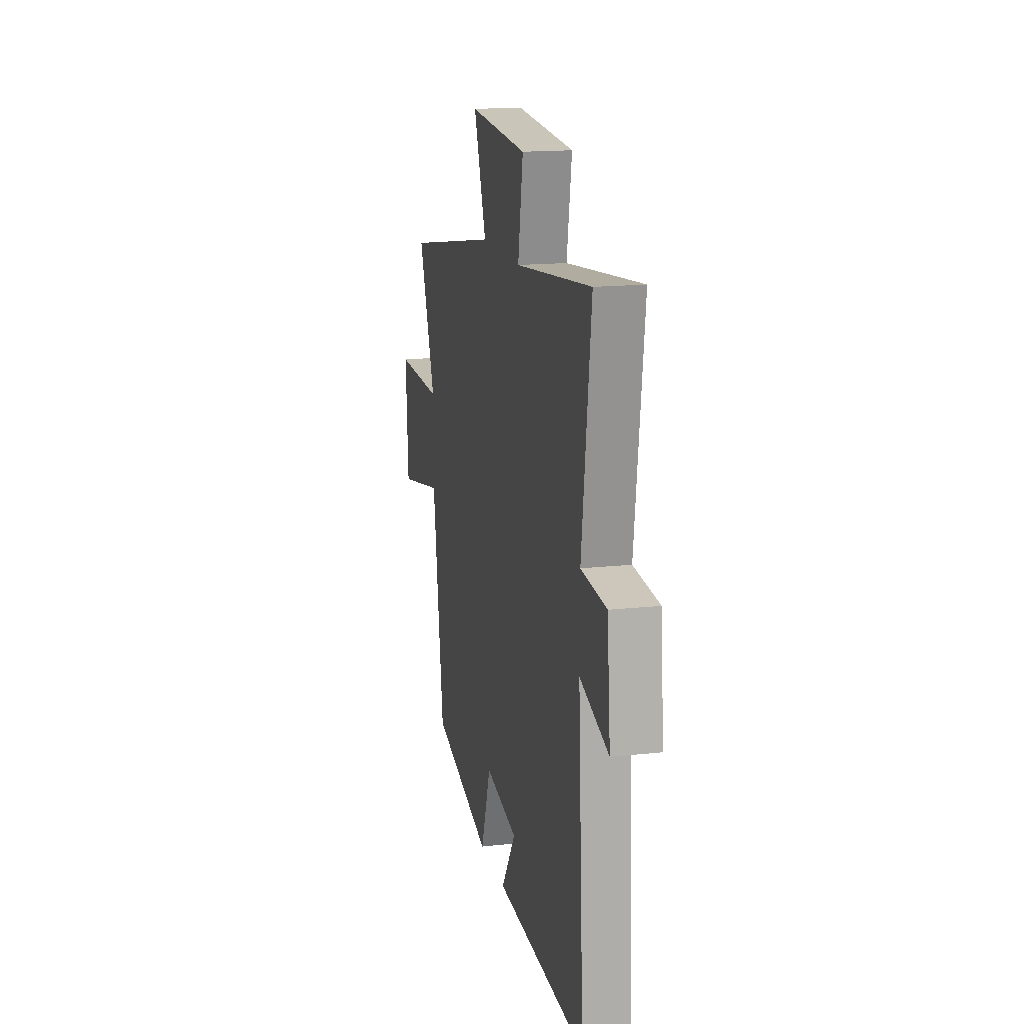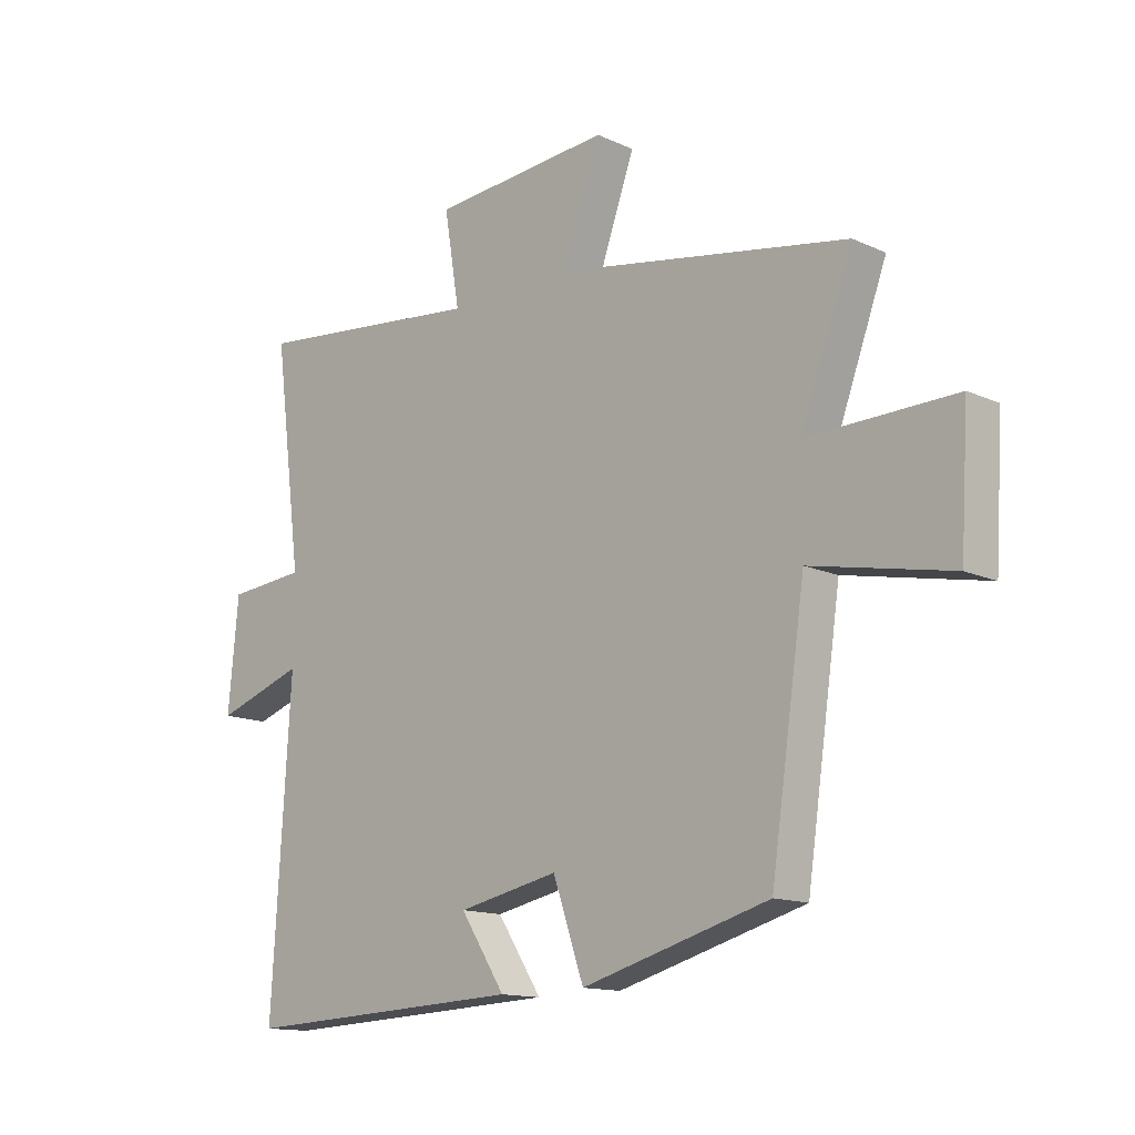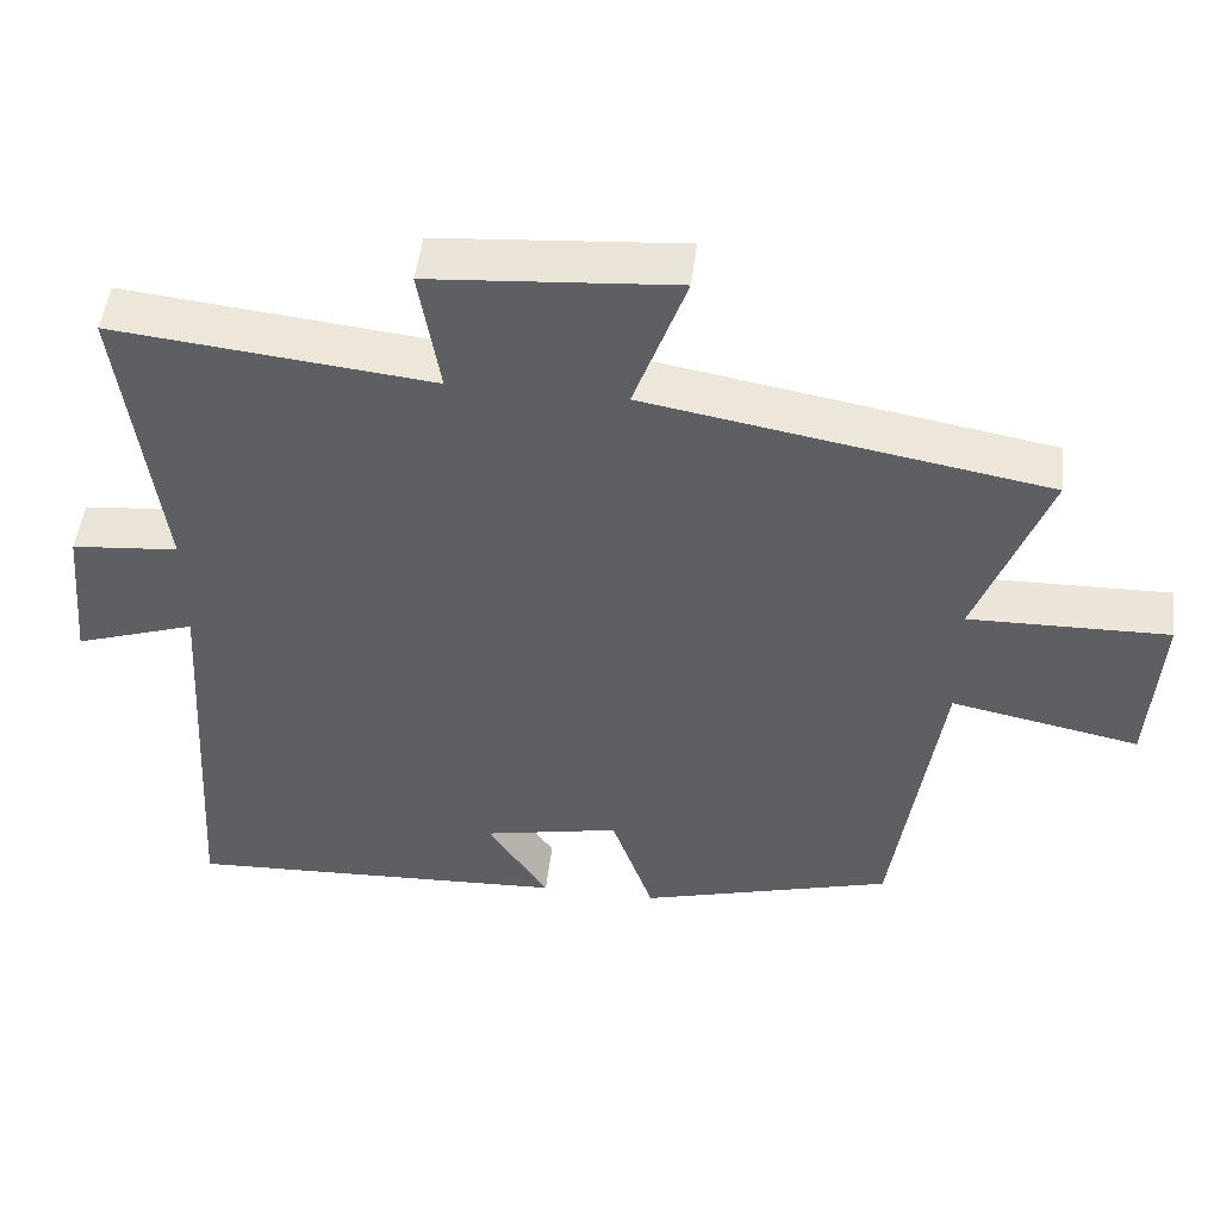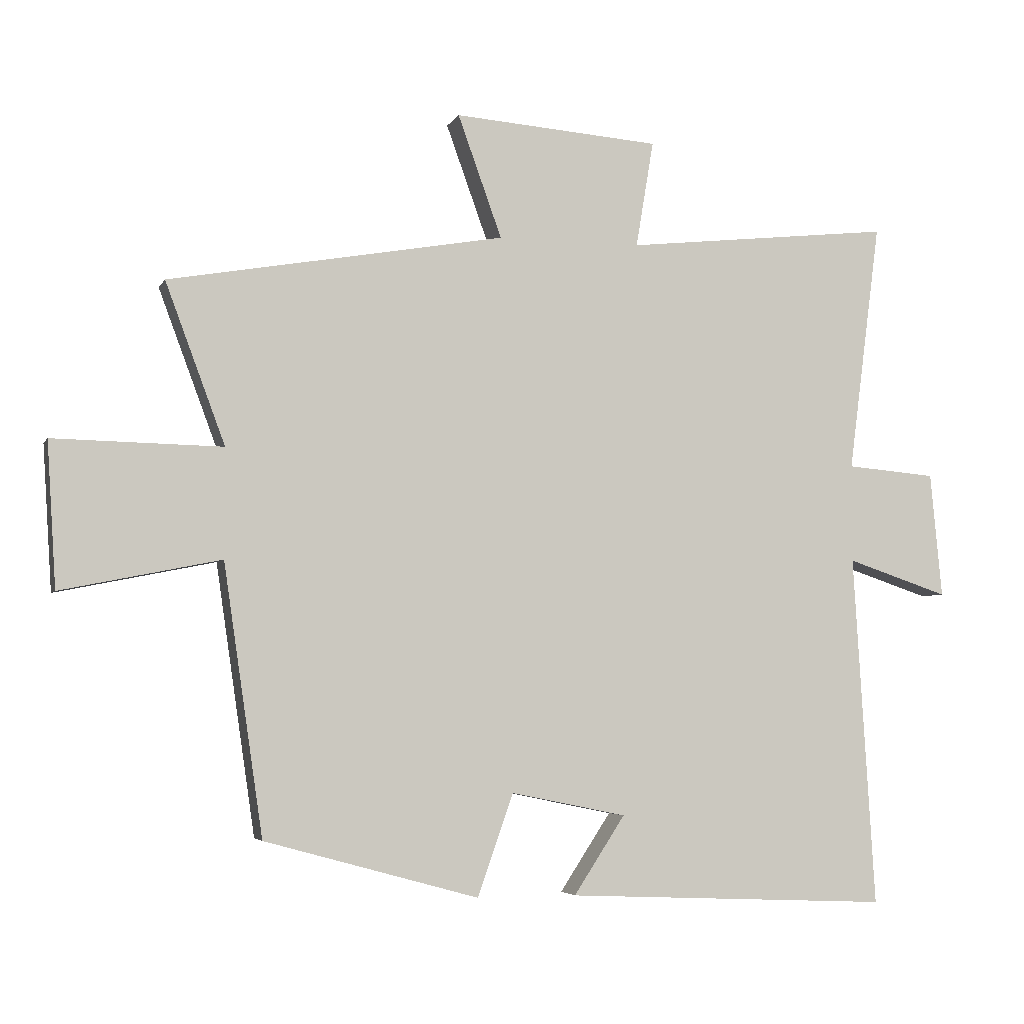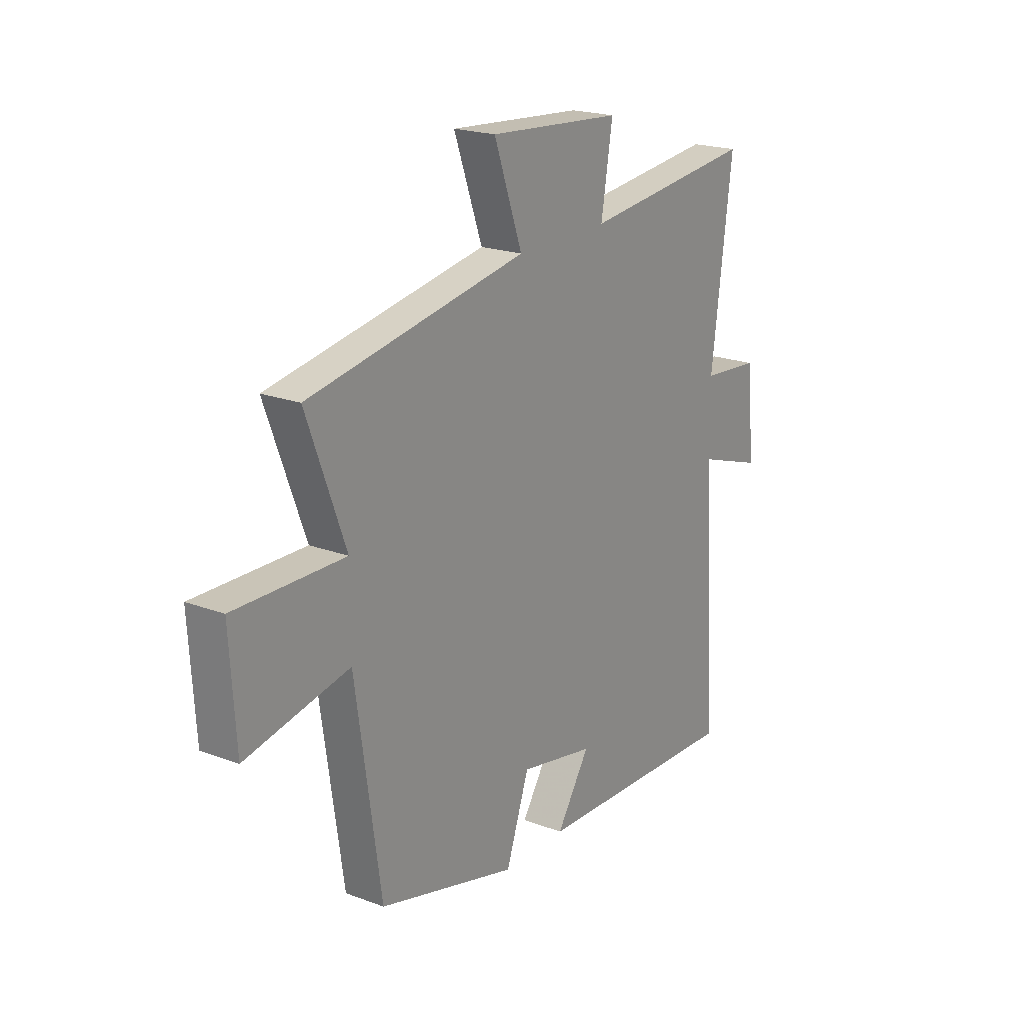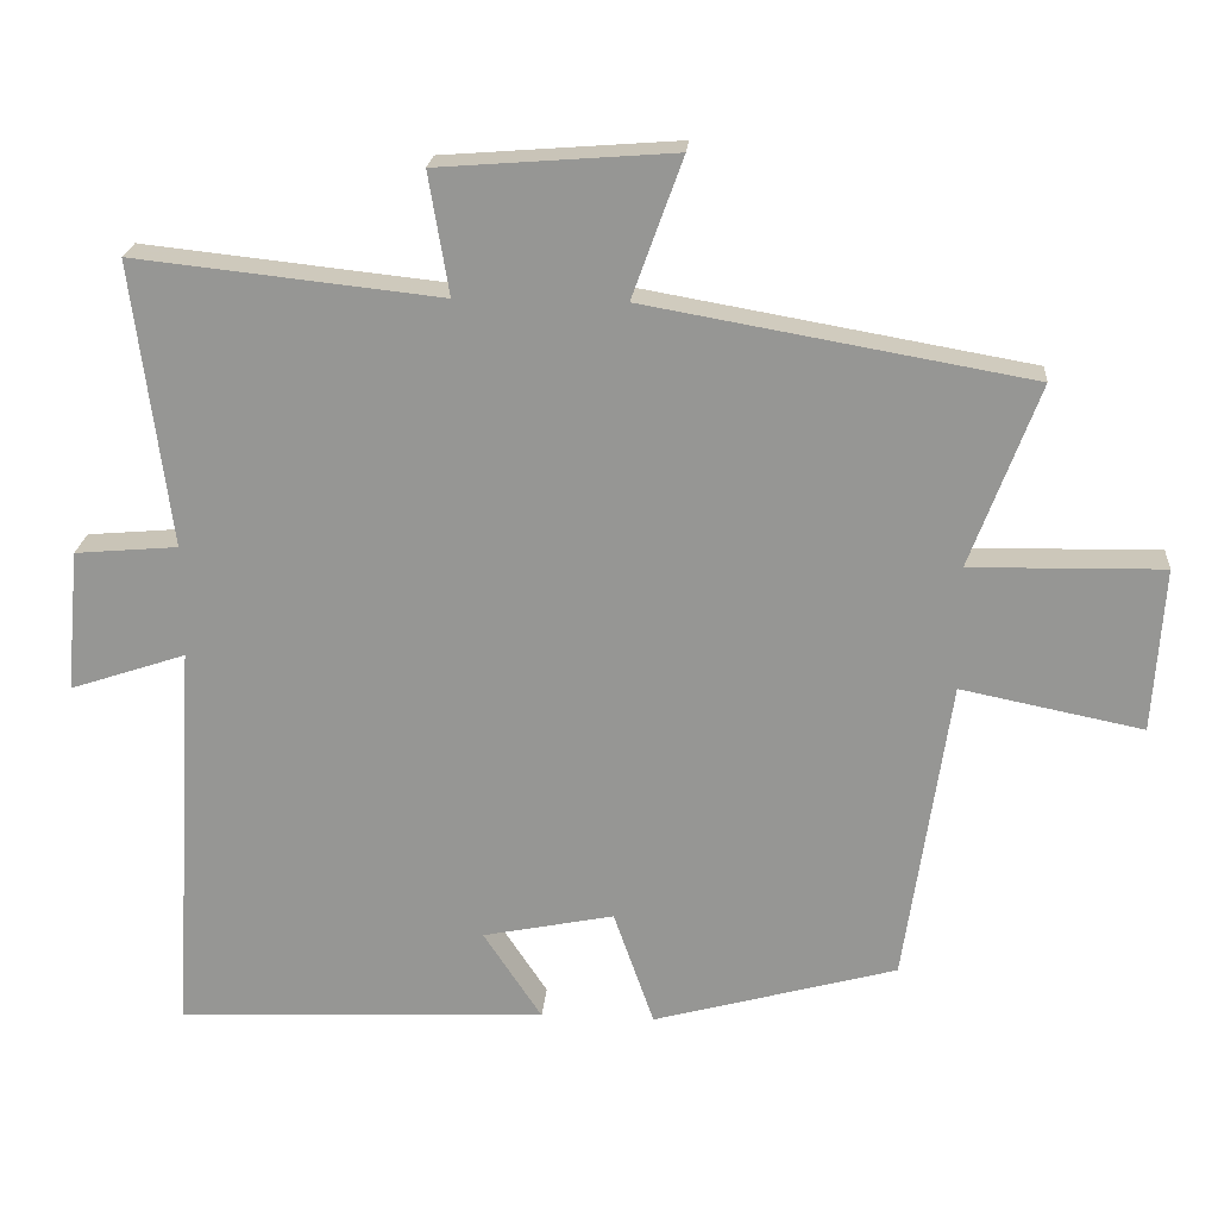
<metadata>
{"format":"obj","ext":"obj","renderer":"f3d","projection":"perspective","resolution":1024,"background":"white","views":[{"elev":16.2,"azim":-102.9,"up":"+Z"},{"elev":-13.9,"azim":44.7,"up":"+Z"},{"elev":49.0,"azim":6.8,"up":"+Z"},{"elev":-4.4,"azim":163.9,"up":"+Z"},{"elev":20.7,"azim":124.1,"up":"+Z"},{"elev":21.6,"azim":4.5,"up":"+Z"}]}
</metadata>
<code>
v 0.44 0.07 -0.41
v 0.114 0.07 -0.5
v 0.06 0.07 -0.345
v -0.116 0.07 -0.381
v -0.038 0.07 -0.5
v -0.533 0.07 -0.522
v -0.5 0.07 0.014
v -0.655 0.07 -0.038
v -0.637 0.07 0.152
v -0.5 0.07 0.164
v -0.549 0.07 0.544
v -0.141 0.07 0.5
v -0.168 0.07 0.662
v 0.146 0.07 0.686
v 0.079 0.07 0.5
v 0.591 0.07 0.41
v 0.5 0.07 0.166
v 0.757 0.07 0.171
v 0.743 0.07 -0.049
v 0.5 0.07 0
v 0.44 0 -0.41
v 0.114 0 -0.5
v 0.06 0 -0.345
v -0.116 0 -0.381
v -0.038 0 -0.5
v -0.533 0 -0.522
v -0.5 0 0.014
v -0.655 0 -0.038
v -0.637 0 0.152
v -0.5 0 0.164
v -0.549 0 0.544
v -0.141 0 0.5
v -0.168 0 0.662
v 0.146 0 0.686
v 0.079 0 0.5
v 0.591 0 0.41
v 0.5 0 0.166
v 0.757 0 0.171
v 0.743 0 -0.049
v 0.5 0 0
f 17 18 19 20
f 1 2 3
f 20 1 3
f 17 20 3
f 17 3 4
f 16 17 4
f 15 16 4
f 12 13 14 15
f 12 15 4
f 10 11 12 4
f 7 8 9 10
f 7 10 4 5
f 5 6 7
f 40 39 38 37
f 23 22 21
f 23 21 40
f 23 40 37
f 24 23 37
f 24 37 36
f 24 36 35
f 35 34 33 32
f 24 35 32
f 24 32 31 30
f 30 29 28 27
f 25 24 30 27
f 27 26 25
f 1 21 22 2
f 2 22 23 3
f 3 23 24 4
f 4 24 25 5
f 5 25 26 6
f 6 26 27 7
f 7 27 28 8
f 8 28 29 9
f 9 29 30 10
f 10 30 31 11
f 11 31 32 12
f 12 32 33 13
f 13 33 34 14
f 14 34 35 15
f 15 35 36 16
f 16 36 37 17
f 17 37 38 18
f 18 38 39 19
f 19 39 40 20
f 20 40 21 1

</code>
